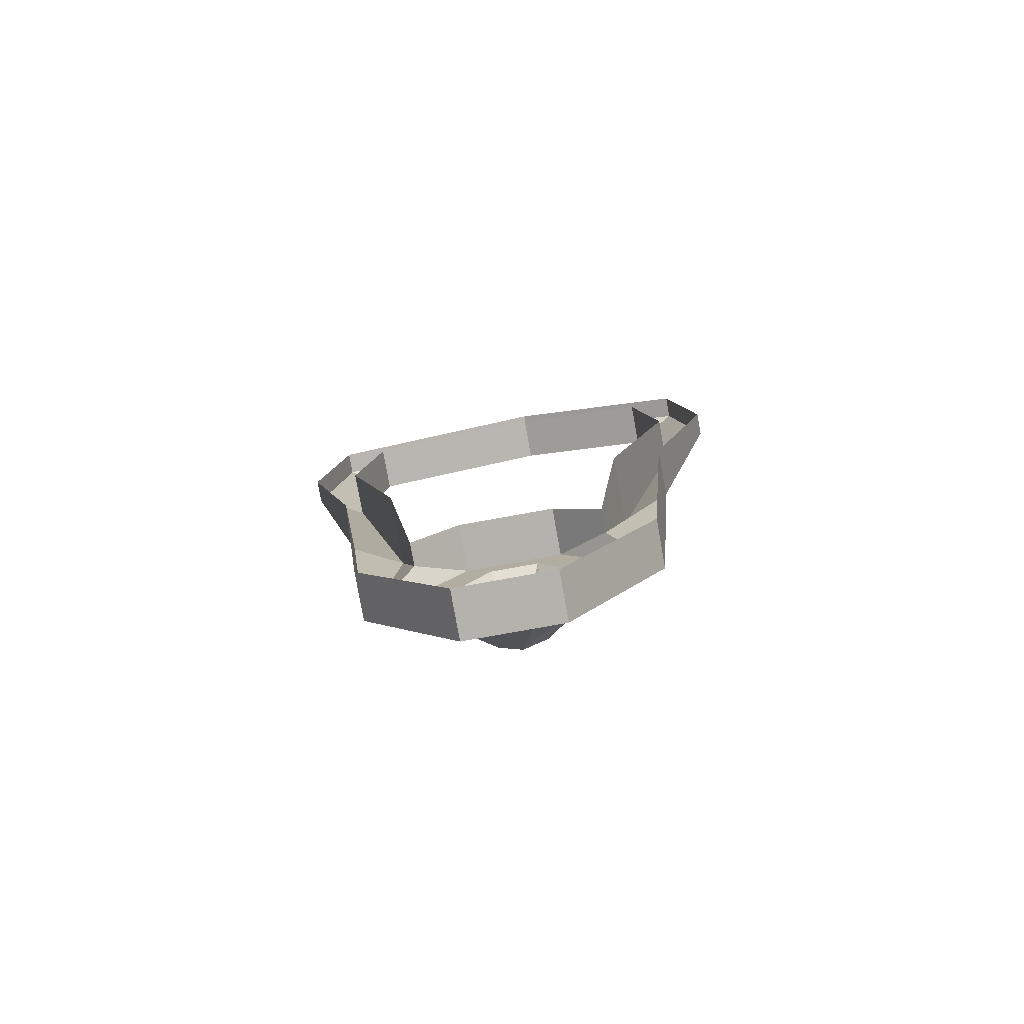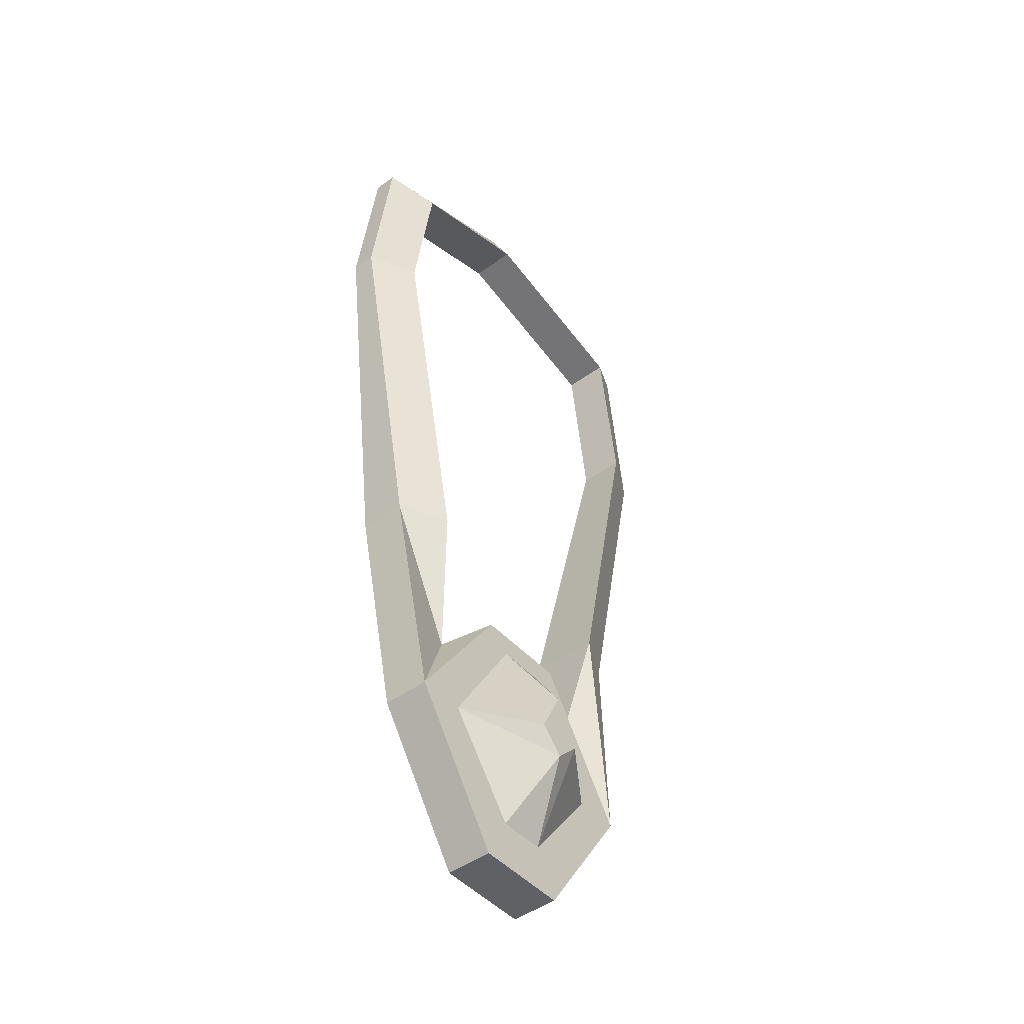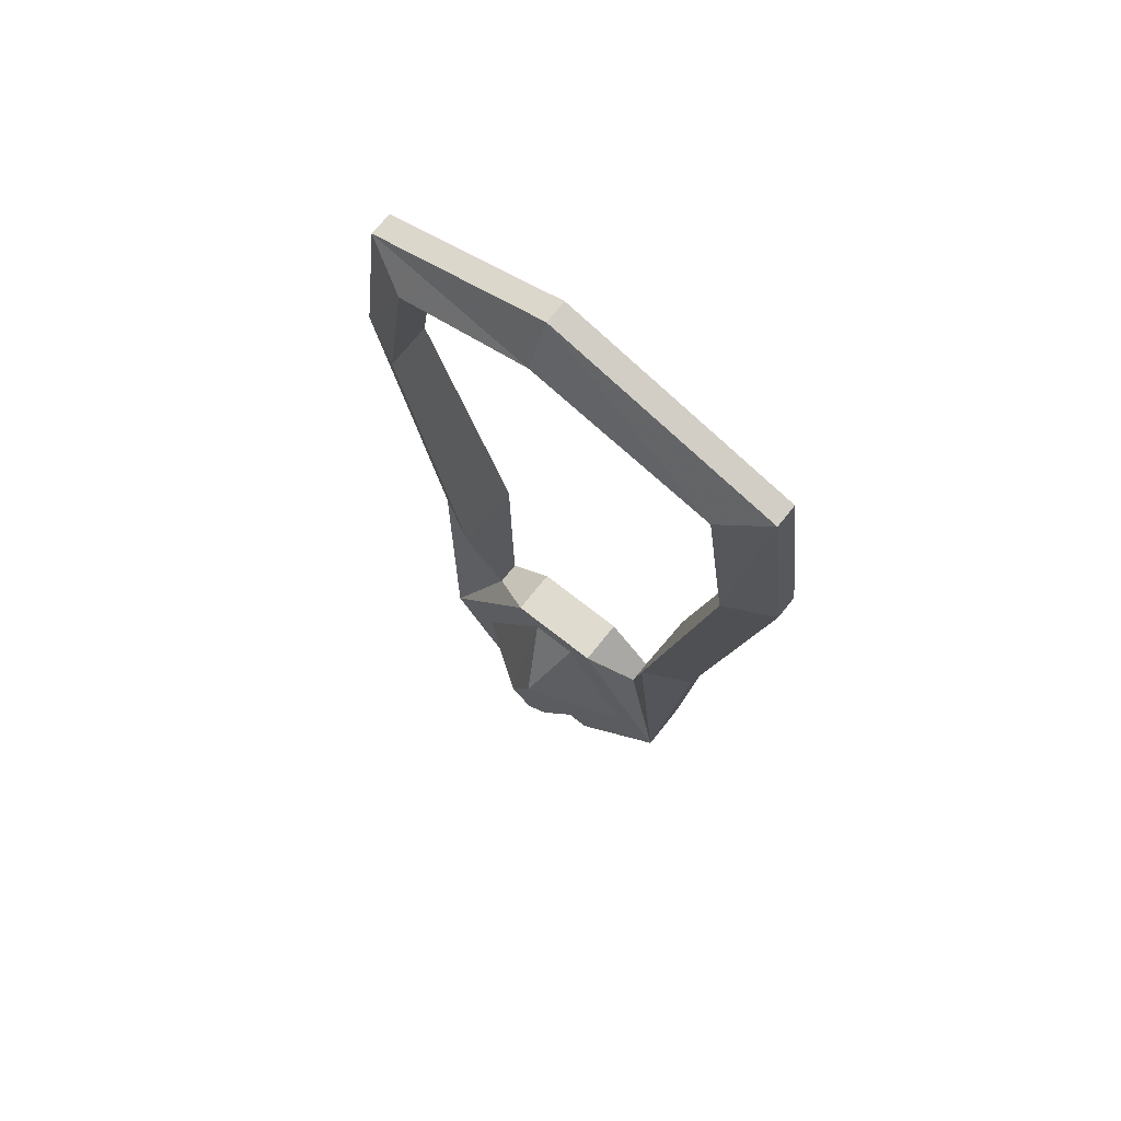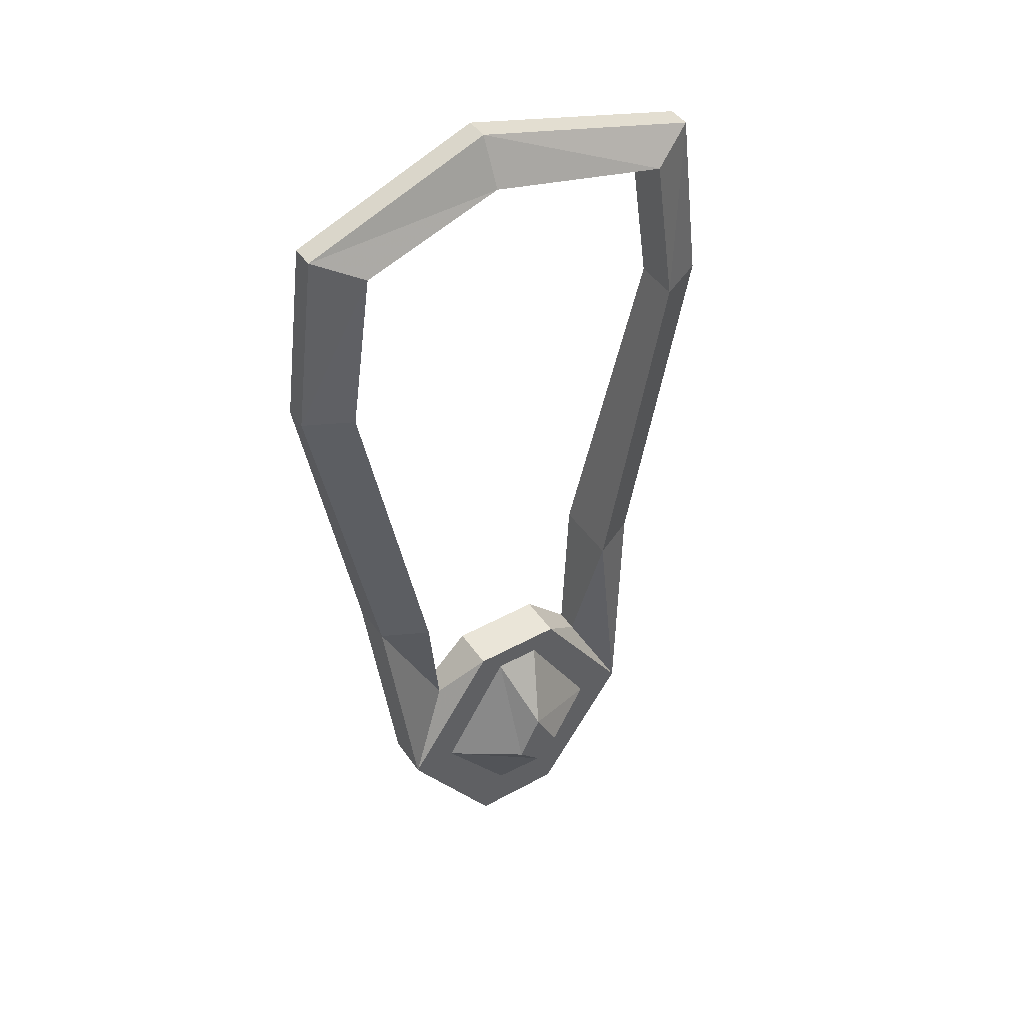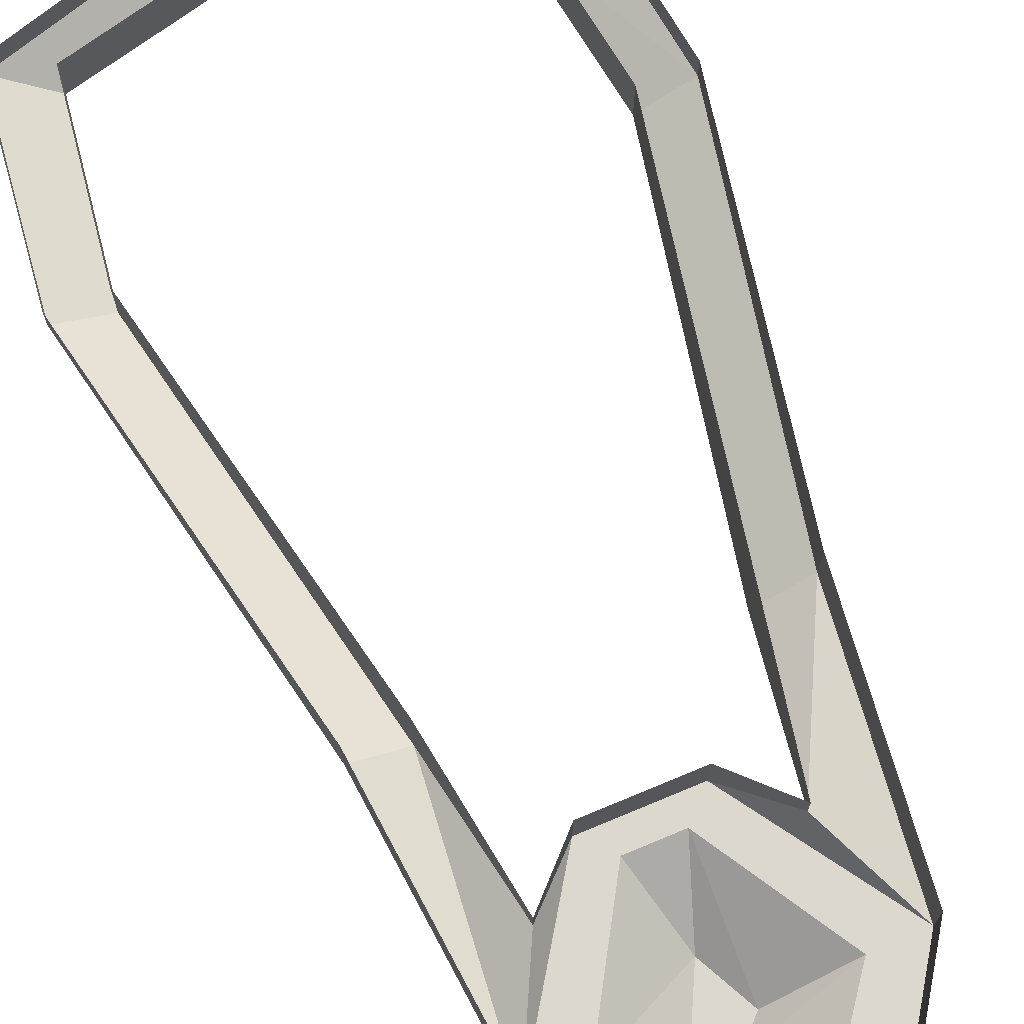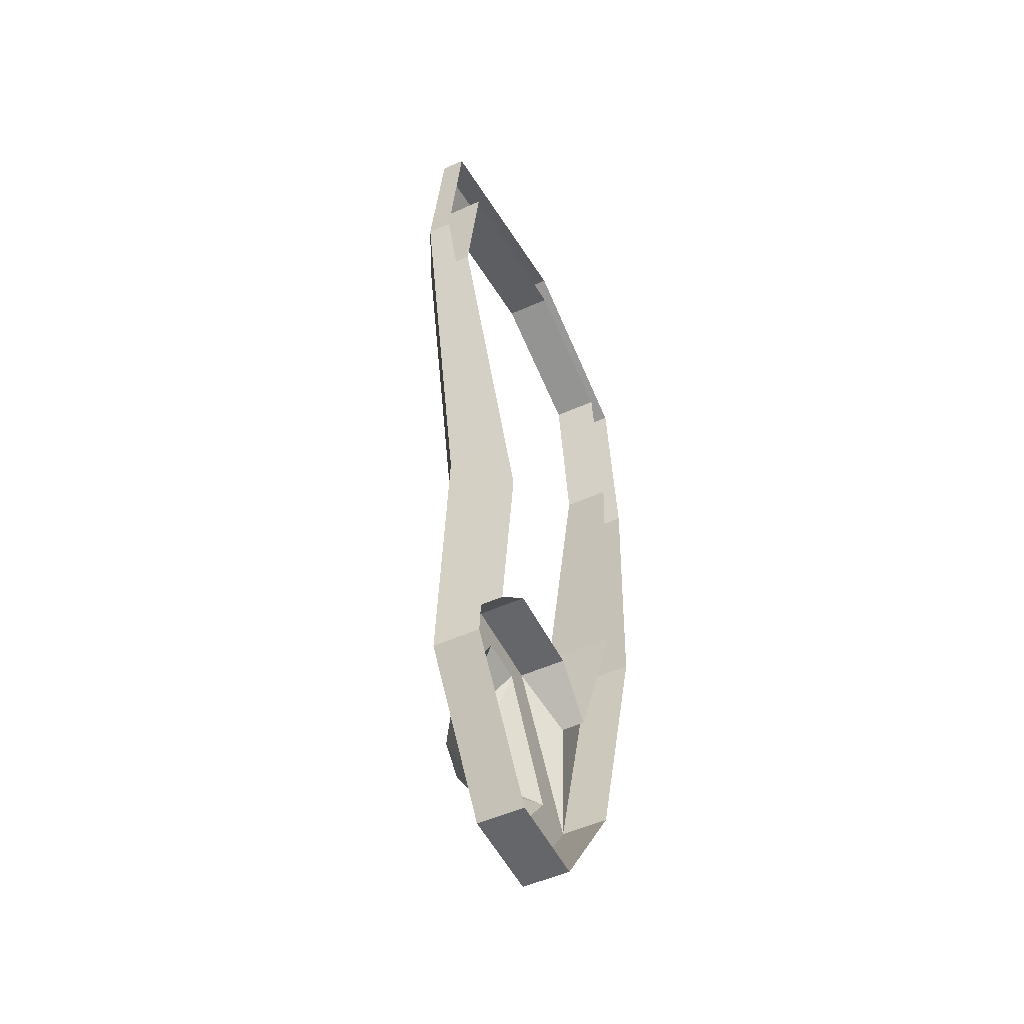
<metadata>
{"format":"obj","ext":"obj","renderer":"f3d","projection":"perspective","resolution":1024,"background":"white","views":[{"elev":-79.4,"azim":-169.8,"up":"+Z"},{"elev":-46.7,"azim":-50.4,"up":"+Z"},{"elev":70.4,"azim":38.4,"up":"+Z"},{"elev":45.1,"azim":-32.4,"up":"+Z"},{"elev":72.1,"azim":157.3,"up":"+Y"},{"elev":-51.7,"azim":115.9,"up":"+Z"}]}
</metadata>
<code>
o item/binding_necklace/base
v -9 -1 8
v -10 -1 0
v -10 -2 0
v -9 -2 8
v -1 -1 11
v -1 -2 11
v 9 -1 8
v 9 -2 8
v 10 -1 0
v 10 -2 0
v 7 0 -15
v 7 -2 -15
v 6 -1 -25
v 6 -3 -25
v 2 -1 -31
v 2 -3 -31
v -2 -1 -31
v -2 -3 -31
v -6 -1 -25
v -6 -3 -25
v -7 0 -15
v -7 -2 -15
v -8 -3 0
v -7 -3 7
v -1 -3 9
v 7 -3 7
v 8 -3 0
v 5 -3 -15
v 4 -2 -21
v 2 -3 -19
v 1 -3 -20
v 4 -3 -25
v 1 -3 -29
v -1 -3 -29
v -4 -3 -25
v -2 -3 -19
v -4 -2 -21
v -5 -3 -15
v -5 0 -15
v -8 -1 0
v -7 -1 7
v -1 -1 9
v 7 -1 7
v 8 -1 0
v 5 0 -15
v 4 -1 -21
v 2 -1 -19
v -1 -3 -20
v 0 -5 -23
v 1 -5 -25
v 0 -5 -26
v -1 -5 -25
v -2 -1 -19
v -4 -1 -21
f 1 2 3
f 1 3 4
f 1 4 5
f 5 4 6
f 5 6 7
f 7 6 8
f 7 8 9
f 9 8 10
f 9 10 11
f 11 10 12
f 11 12 13
f 13 12 14
f 13 14 15
f 15 14 16
f 15 16 17
f 17 16 18
f 17 18 19
f 19 18 20
f 19 20 21
f 21 20 22
f 21 22 2
f 2 22 3
f 3 22 23
f 3 23 24
f 3 24 4
f 4 24 25
f 4 25 6
f 6 25 26
f 6 26 8
f 8 26 27
f 8 27 10
f 10 27 28
f 10 28 12
f 12 28 14
f 14 28 29
f 14 29 30
f 14 30 31
f 14 31 32
f 14 32 16
f 16 32 33
f 16 33 18
f 18 33 34
f 18 34 20
f 20 34 35
f 20 35 36
f 20 36 37
f 20 37 22
f 22 37 38
f 22 38 23
f 23 38 39
f 23 39 40
f 23 40 24
f 24 40 41
f 24 41 25
f 25 41 42
f 25 42 26
f 26 42 43
f 26 43 27
f 27 43 44
f 27 44 28
f 28 44 45
f 28 45 46
f 28 46 29
f 29 46 47
f 29 47 30
f 30 47 36
f 30 36 48
f 30 48 31
f 31 48 49
f 31 49 49
f 31 49 32
f 32 49 50
f 32 50 33
f 33 50 51
f 33 51 34
f 34 51 51
f 34 51 35
f 35 51 52
f 35 52 48
f 35 48 36
f 47 53 36
f 36 53 54
f 36 54 37
f 37 54 38
f 38 54 39
f 52 51 51
f 52 51 50
f 52 50 49
f 52 49 49
f 52 49 48

</code>
